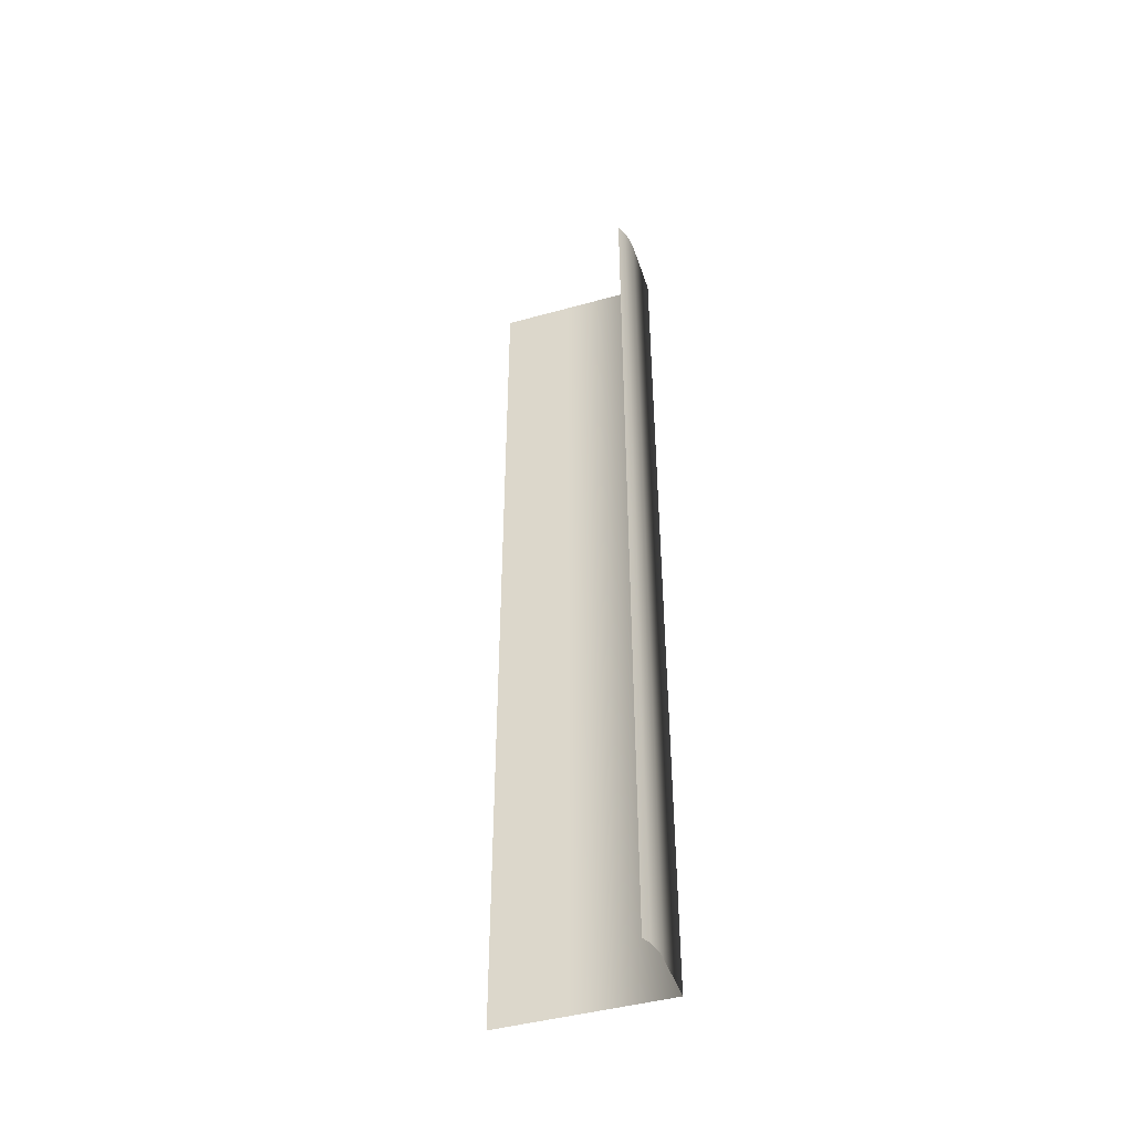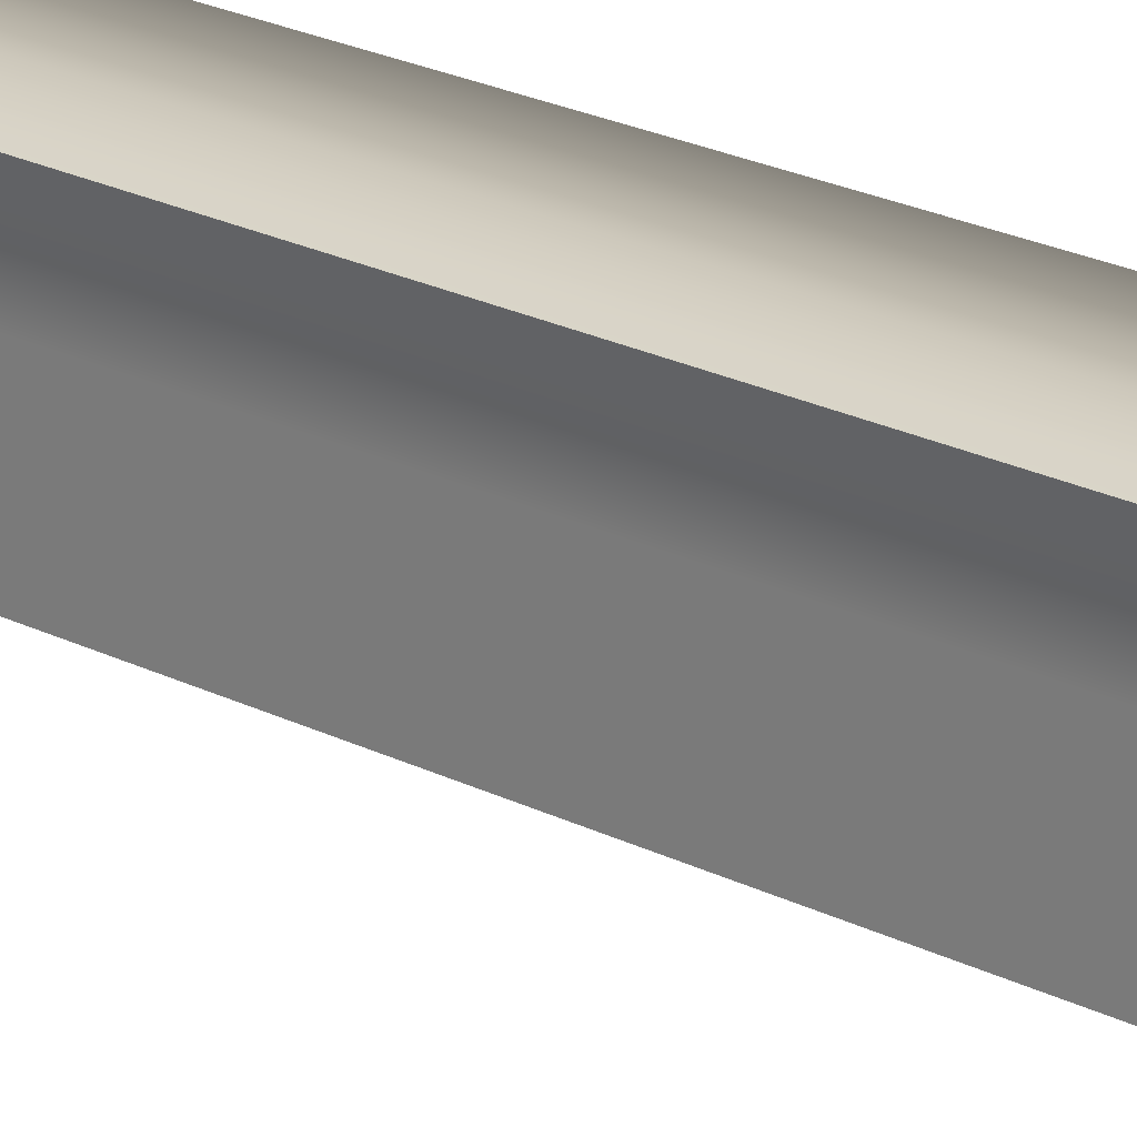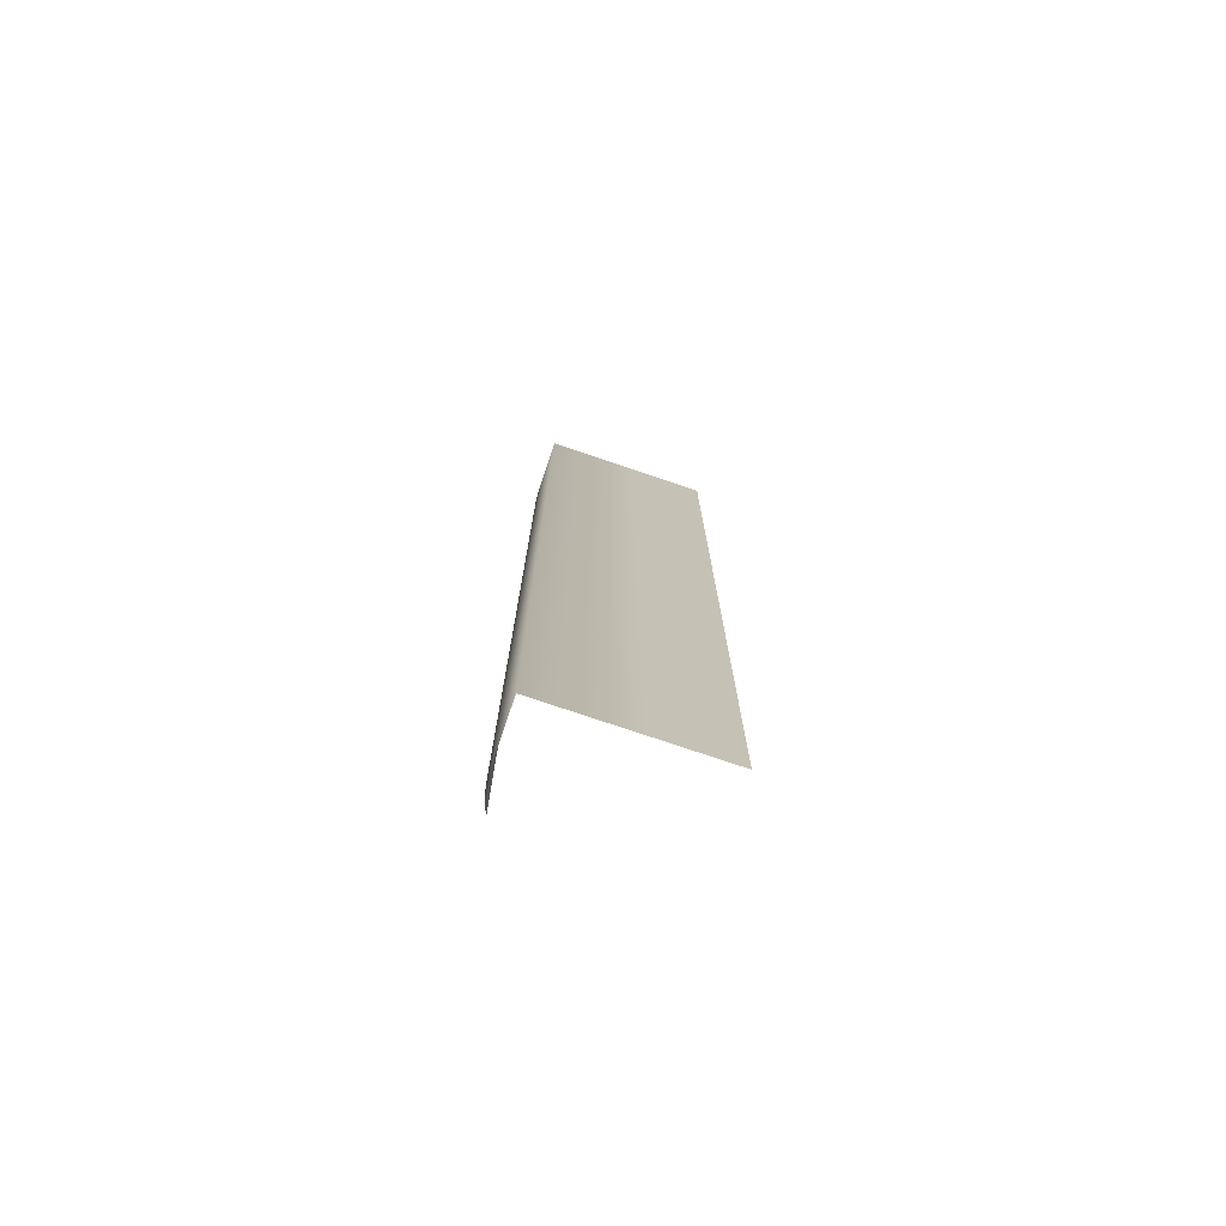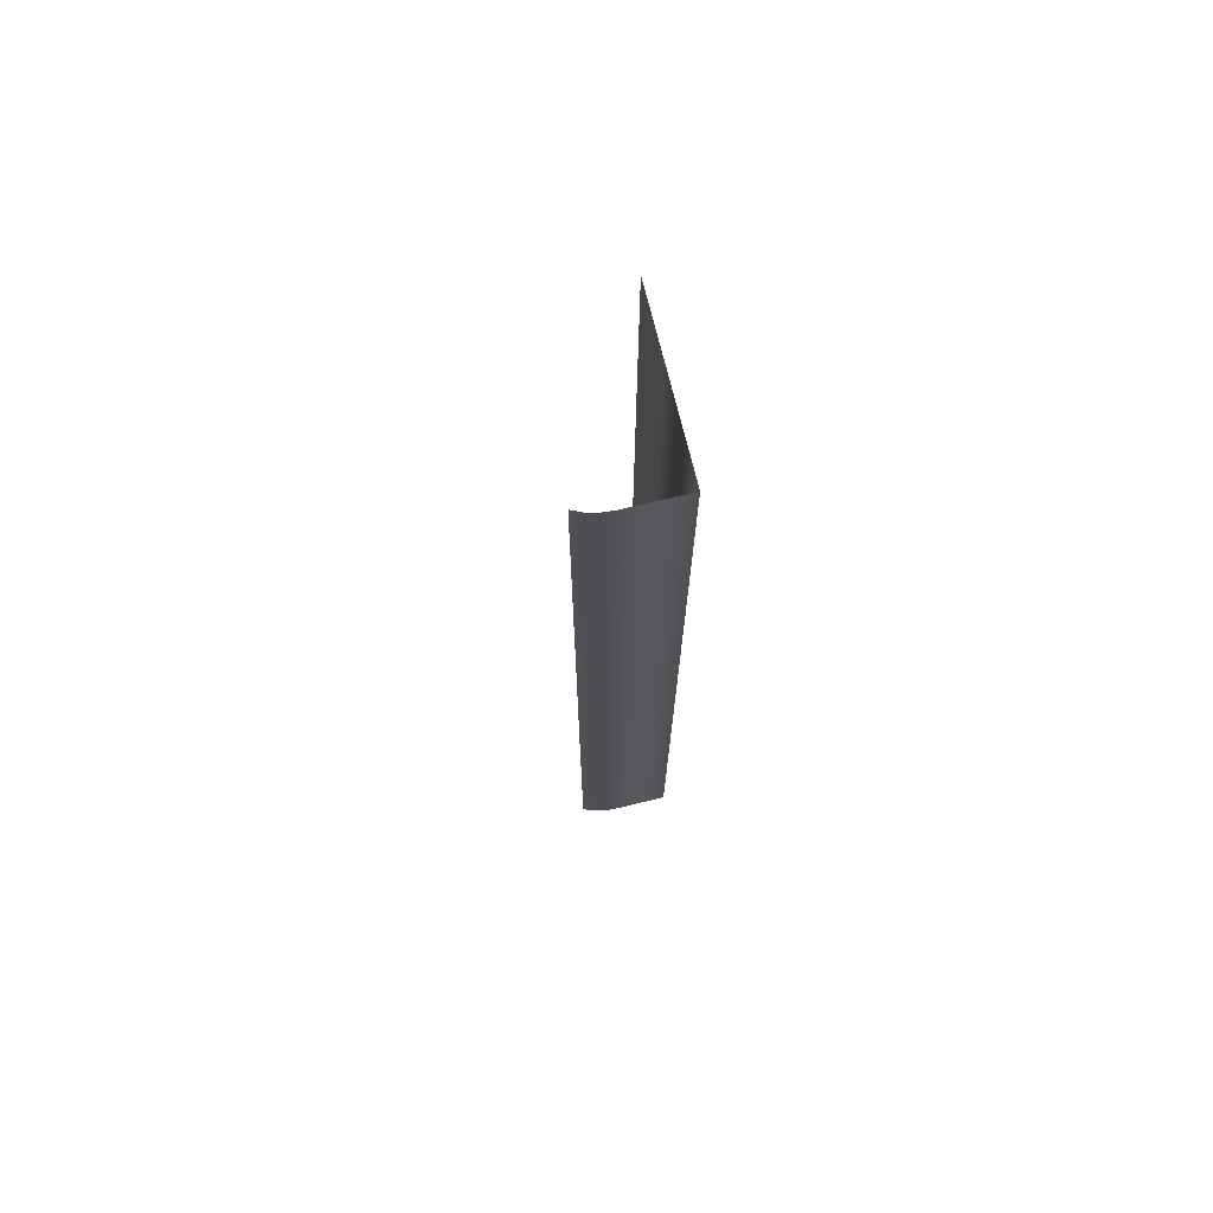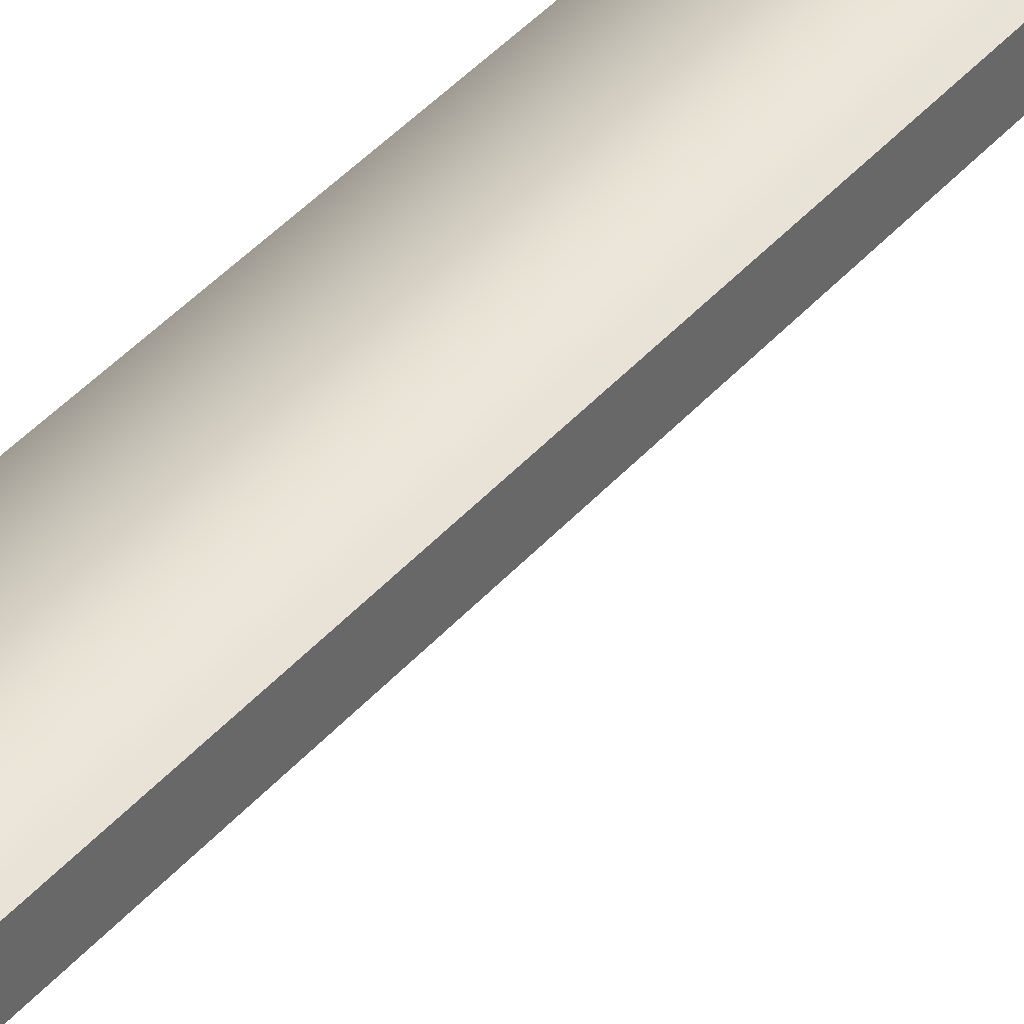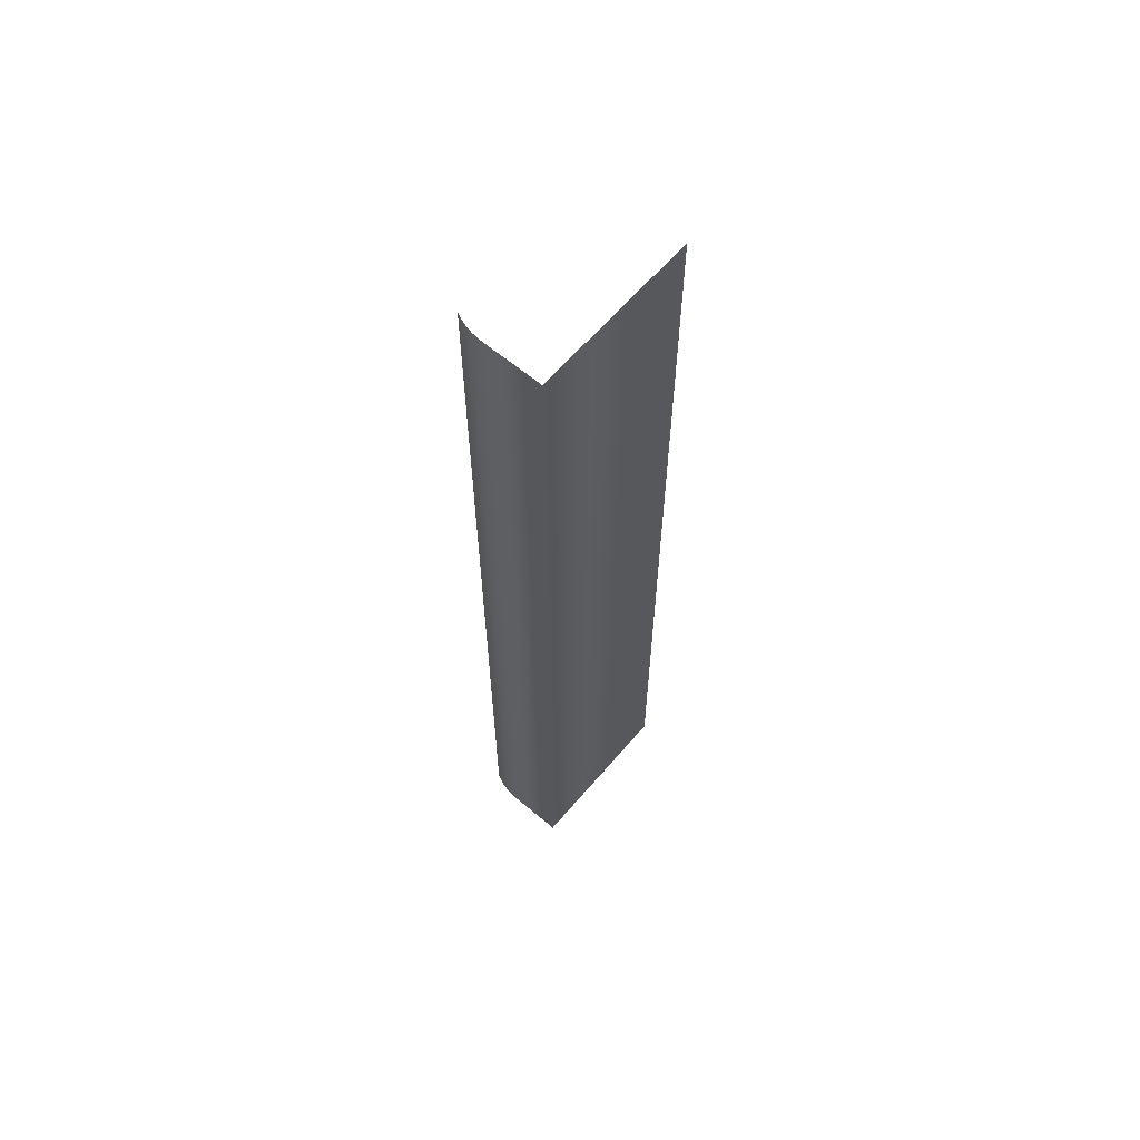
<metadata>
{"format":"obj","ext":"obj","renderer":"f3d","projection":"perspective","resolution":1024,"background":"white","views":[{"elev":-44.9,"azim":107.9,"up":"+Z"},{"elev":20.4,"azim":133.8,"up":"+Y"},{"elev":-75.1,"azim":-108.8,"up":"+Z"},{"elev":72.0,"azim":166.4,"up":"+Z"},{"elev":39.9,"azim":36.0,"up":"+Y"},{"elev":62.6,"azim":-139.6,"up":"+Z"}]}
</metadata>
<code>
v 15.59 11.92 1.361
v 15.59 11.92 21.02
v 15.8 11.83 21.02
v 15.8 11.83 1.361
v 15.36 11.98 1.361
v 15.36 11.98 21.02
v 15.12 12 1.361
v 15.12 12 21.02
v 13.91 12 1.361
v 13.91 12 21.02
v 13.91 10 1.361
v 13.91 8.5 1.361
v 13.91 8.5 21.02
v 13.91 10 21.02
f 1 2 3
f 1 3 4
f 5 6 2
f 5 2 1
f 7 8 6
f 7 6 5
f 9 10 8
f 9 8 7
f 11 12 13
f 11 13 14
f 9 11 14
f 9 14 10

</code>
